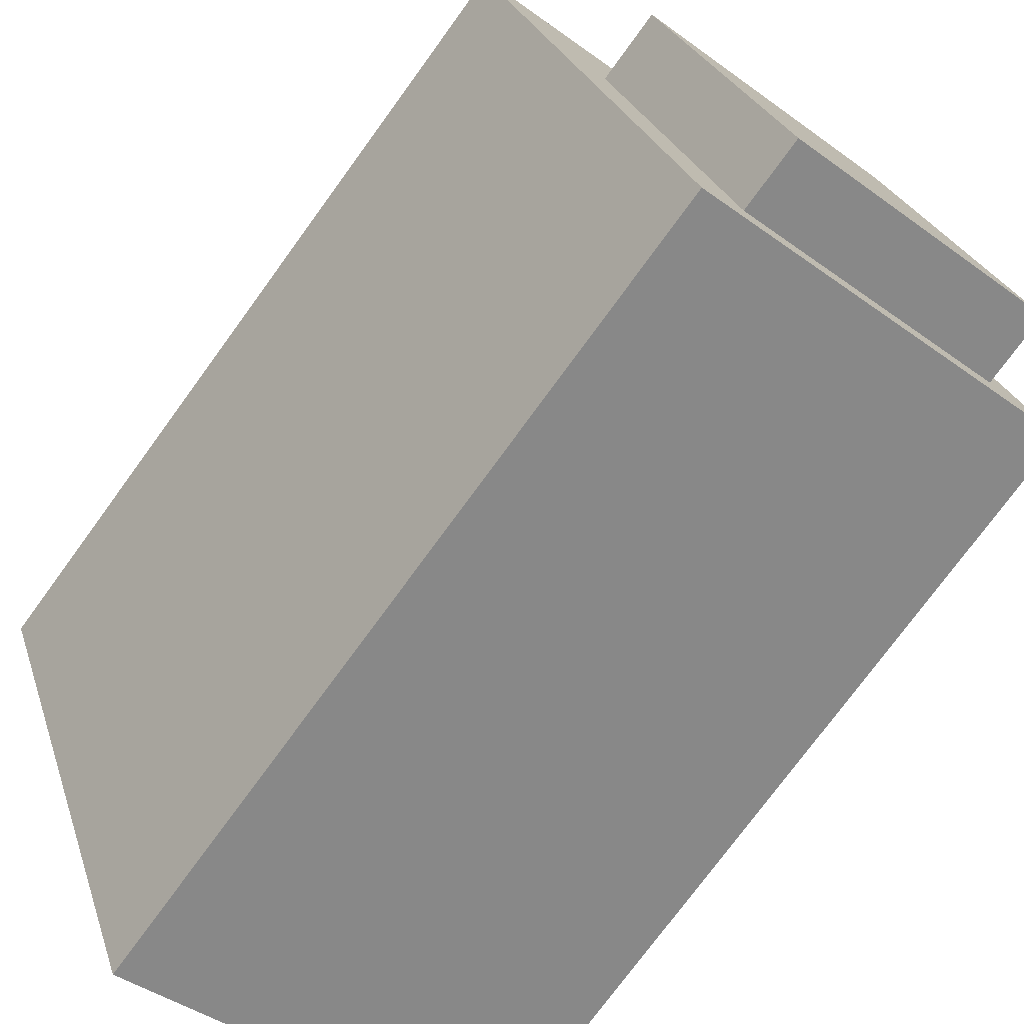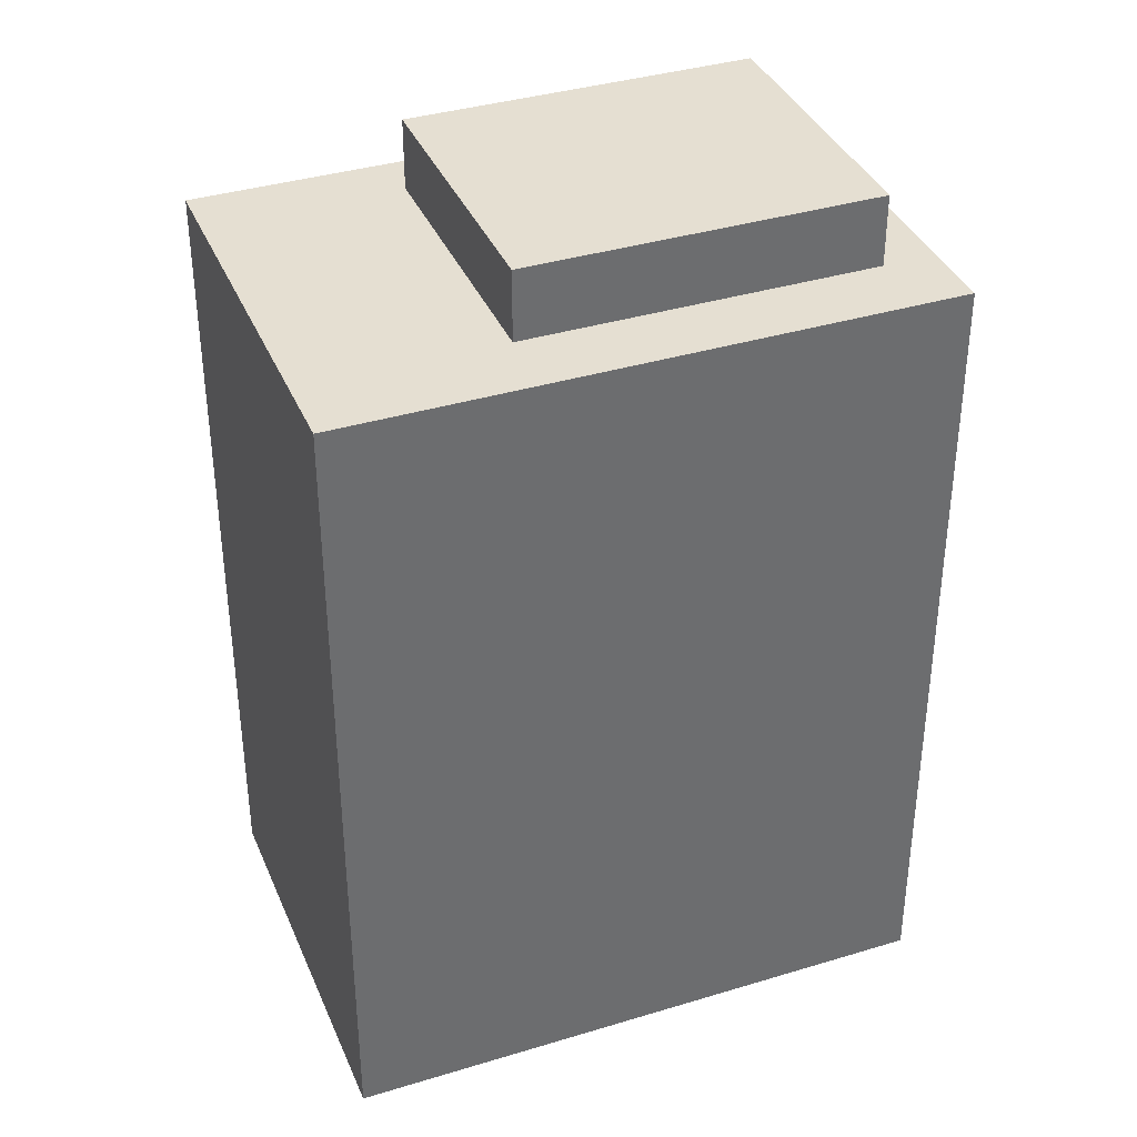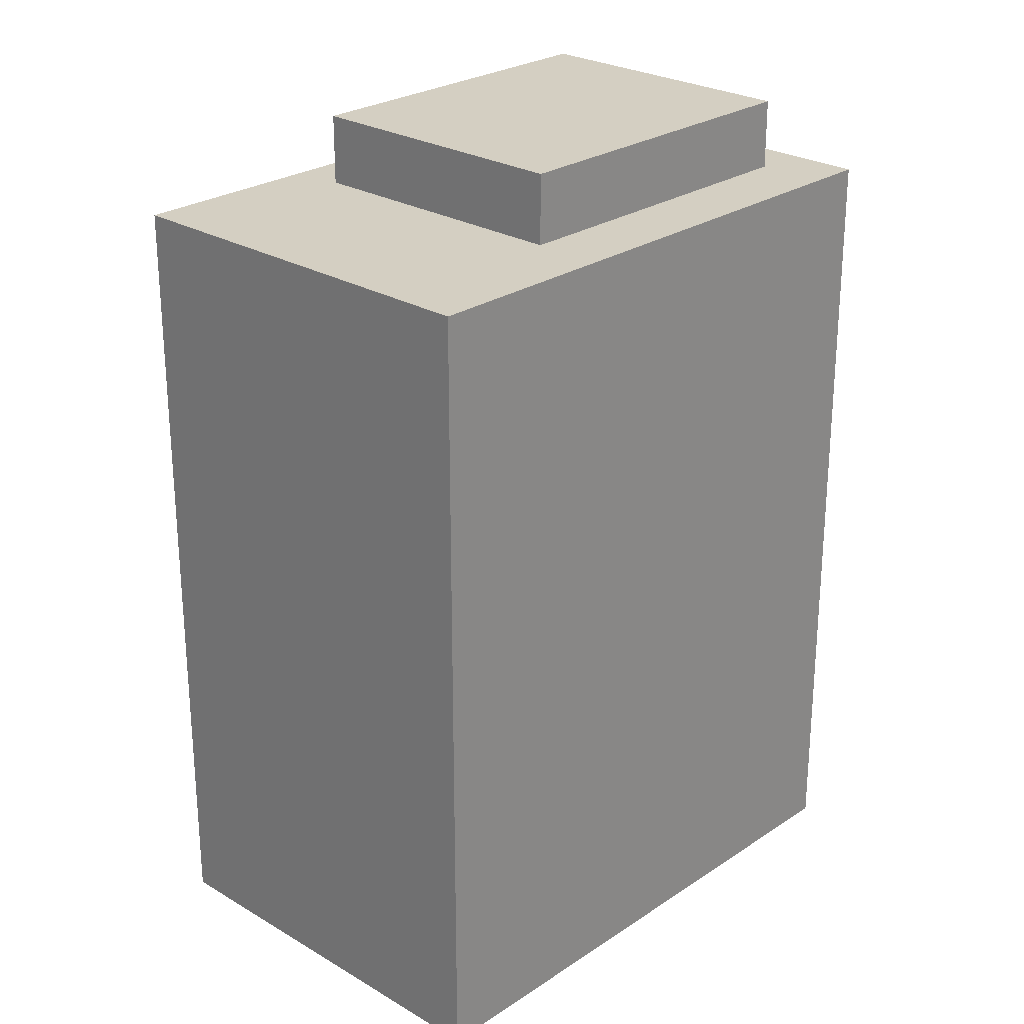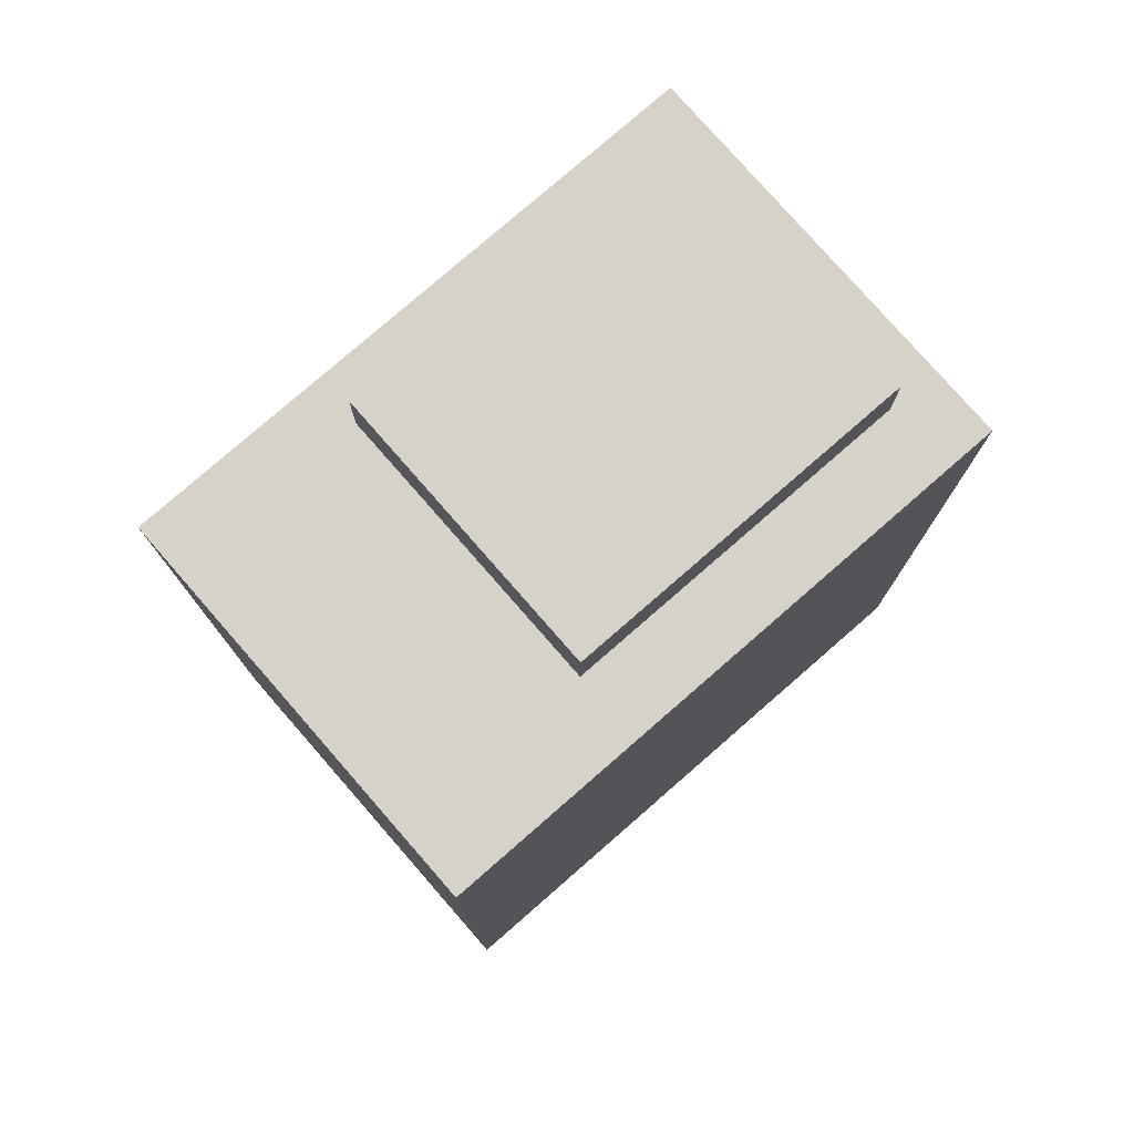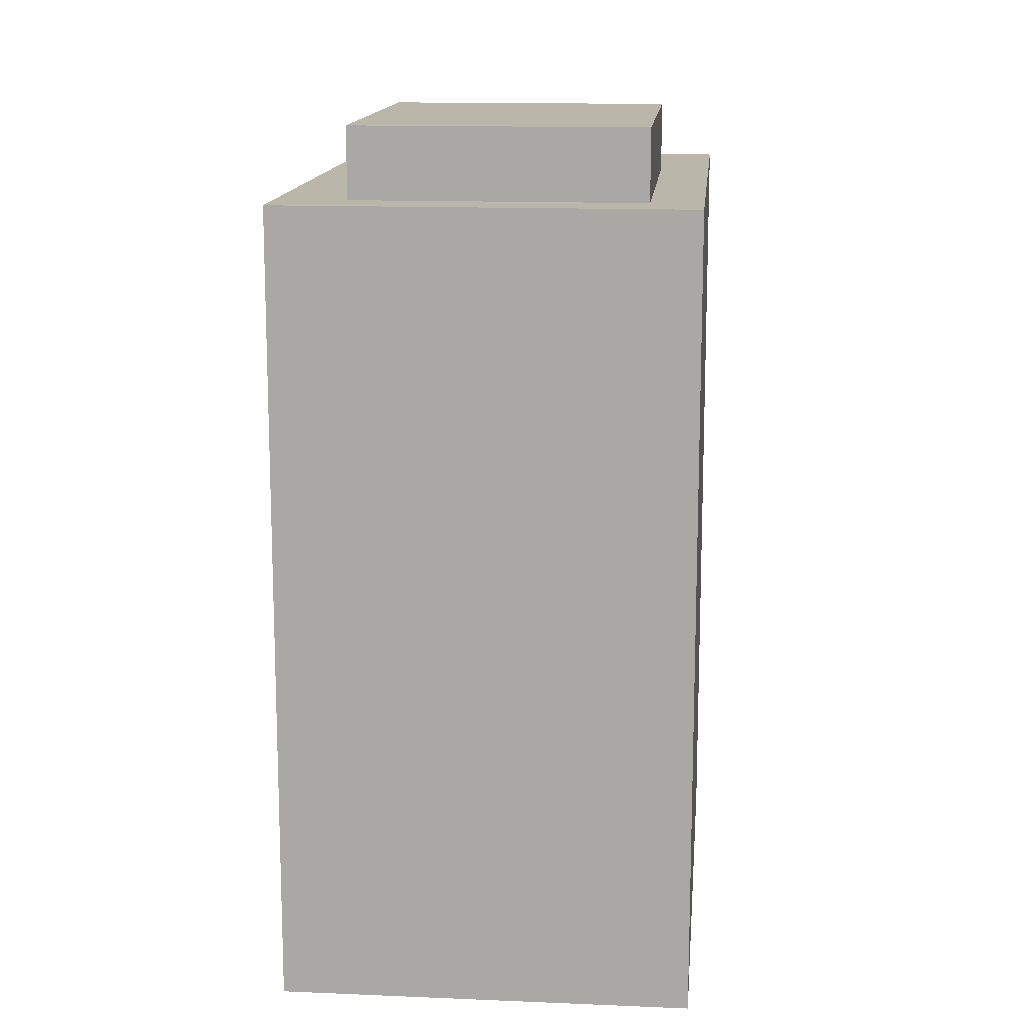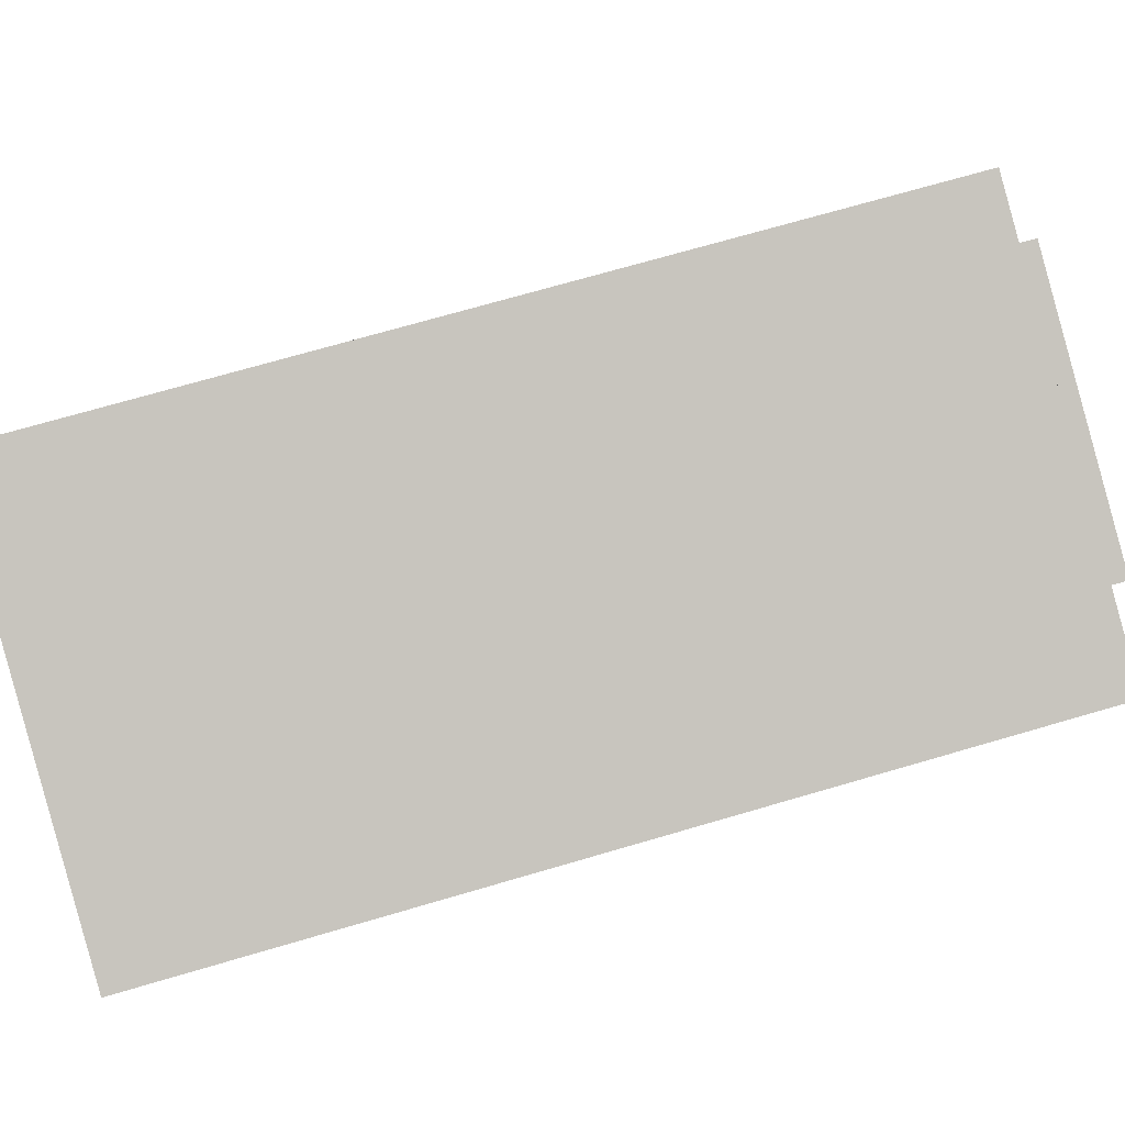
<metadata>
{"format":"obj","ext":"obj","renderer":"f3d","projection":"perspective","resolution":1024,"background":"white","views":[{"elev":-75.4,"azim":143.9,"up":"+Z"},{"elev":37.3,"azim":89.2,"up":"+Y"},{"elev":25.8,"azim":63.9,"up":"+Y"},{"elev":78.2,"azim":69.4,"up":"+Y"},{"elev":13.9,"azim":-154.1,"up":"+Y"},{"elev":70.4,"azim":73.6,"up":"+Z"}]}
</metadata>
<code>
v  17.79 2.555e-16 -4.172
v  0 0 0
v  16.98 3.888e-16 -6.349
v  23.19 -6.293e-16 10.28
v  26.23 -1.126e-15 18.39
v  11.37 -1.466e-15 23.95
v  0.8143 -1.333e-16 2.177
v  9.252 -1.515e-15 24.74
v  17.79 35.24 -4.173
v  14.87 35.24 -3.079
v  23.2 35.24 10.28
v  20.27 35.24 11.37
v  26.23 35.24 18.39
v  8.341 35.24 15.83
v  11.38 35.24 23.94
v  9.253 35.24 24.74
v  0.815 35.24 2.176
v  2.937 35.24 1.383
v  0.0007516 35.24 -0.001114
v  16.98 35.24 -6.35
v  14.87 38.35 -3.079
v  8.341 38.35 15.83
v  20.27 38.35 11.37
v  2.937 38.35 1.382
g defaultobject
f 1 2 3
f 2 1 4
f 2 4 5
f 2 5 6
f 2 6 7
f 7 6 8
f 9 10 11
f 12 11 10
f 13 11 12
f 14 13 12
f 15 13 14
f 16 15 17
f 14 17 15
f 18 17 14
f 19 17 18
f 10 19 18
f 9 19 10
f 20 19 9
f 21 22 23
f 22 21 24
f 20 1 3
f 1 20 4
f 4 20 5
f 5 20 9
f 5 9 11
f 5 11 13
f 13 6 5
f 6 13 8
f 8 13 16
f 16 13 15
f 16 7 8
f 7 16 2
f 2 16 17
f 2 17 19
f 10 23 12
f 23 10 21
f 12 22 14
f 22 12 23
f 18 22 24
f 22 18 14
f 10 24 21
f 24 10 18
f 3 19 20
f 19 3 2

</code>
